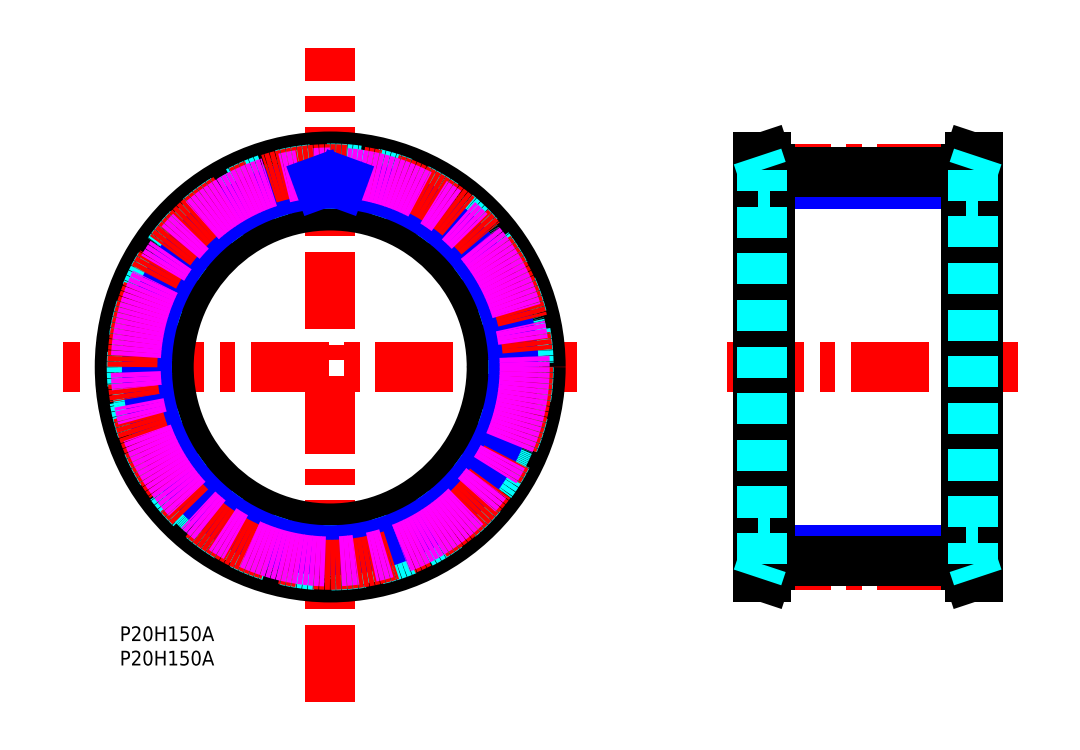
<metadata>
{"format":"dxf","ext":"dxf","renderer":"ezdxf+matplotlib","layout":"modelspace","background":"white","min_lineweight":24,"dpi":150}
</metadata>
<code>
0
SECTION
2
ENTITIES
0
TEXT
8
MSM_PART_NUMBER
10
0
20
-3.004
30
0
40
3
1
P20H150A
0
TEXT
8
MSM_PART_NUMBER
10
2e-16
20
-7.991
30
0
40
3
1
P20H150A
0
LINE
8
MSM_NARROW
10
172.8
20
90.45
30
0
11
132.8
21
90.45
31
0
0
LINE
8
MSM_NARROW
10
132.8
20
15.55
30
0
11
172.8
21
15.55
31
0
0
LINE
8
MSM_CENTER
10
124
20
53
30
0
11
183.6
21
53
31
0
0
LINE
8
MSM_CENTER
10
129.4
20
93.42
30
0
11
179.6
21
93.42
31
0
0
LINE
8
MSM_CENTER
10
129.4
20
12.57
30
0
11
177.3
21
12.57
31
0
0
LINE
8
MSM_CONTINUOUS
10
132.8
20
92.74
30
0
11
172.8
21
92.74
31
0
0
LINE
8
MSM_CONTINUOUS
10
132.8
20
13.26
30
0
11
172.8
21
13.26
31
0
0
LINE
8
MSM_CONTINUOUS
10
175.3
20
96
30
0
11
173.6
21
96
31
0
0
LINE
8
MSM_CONTINUOUS
10
173.6
20
10
30
0
11
175.3
21
10
31
0
0
LINE
8
MSM_CONTINUOUS
10
173.6
20
96
30
0
11
172.8
21
93.55
31
0
0
LINE
8
MSM_CONTINUOUS
10
172.8
20
12.45
30
0
11
173.6
21
10
31
0
0
LINE
8
MSM_CONTINUOUS
10
130.3
20
10
30
0
11
132
21
10
31
0
0
LINE
8
MSM_CONTINUOUS
10
132
20
96
30
0
11
130.3
21
96
31
0
0
LINE
8
MSM_CONTINUOUS
10
132
20
10
30
0
11
132.8
21
12.45
31
0
0
LINE
8
MSM_CONTINUOUS
10
132.8
20
93.55
30
0
11
132
21
96
31
0
0
LINE
8
MSM_CONTINUOUS
10
173.6
20
96
30
0
11
173.6
21
10
31
0
0
LINE
8
MSM_CONTINUOUS
10
175.3
20
96
30
0
11
175.3
21
10
31
0
0
LINE
8
MSM_CONTINUOUS
10
172.8
20
93.55
30
0
11
172.8
21
12.45
31
0
0
LINE
8
MSM_CONTINUOUS
10
130.3
20
10
30
0
11
130.3
21
96
31
0
0
LINE
8
MSM_CONTINUOUS
10
132
20
10
30
0
11
132
21
96
31
0
0
LINE
8
MSM_CONTINUOUS
10
132.8
20
12.45
30
0
11
132.8
21
93.55
31
0
0
LINE
8
MSM_DASHED
10
174.4
20
93.29
30
0
11
174.4
21
12.71
31
0
0
LINE
8
MSM_DASHED
10
131.2
20
12.71
30
0
11
131.2
21
93.29
31
0
0
LINE
8
MSM_DASHED
10
175.3
20
96
30
0
11
174.4
21
93.29
31
0
0
LINE
8
MSM_DASHED
10
174.4
20
12.71
30
0
11
175.3
21
10
31
0
0
LINE
8
MSM_DASHED
10
130.3
20
10
30
0
11
131.2
21
12.71
31
0
0
LINE
8
MSM_DASHED
10
131.2
20
93.29
30
0
11
130.3
21
96
31
0
0
LINE
8
MSM_DASHED
10
172.8
20
20
30
0
11
175.3
21
20
31
0
0
LINE
8
MSM_DASHED
10
175.3
20
86
30
0
11
172.8
21
86
31
0
0
LINE
8
MSM_DASHED
10
130.3
20
20
30
0
11
132.8
21
20
31
0
0
LINE
8
MSM_DASHED
10
132.8
20
86
30
0
11
130.3
21
86
31
0
0
LINE
8
MSM_CENTER
10
93.49
20
53
30
0
11
-11.64
21
53
31
0
0
LINE
8
MSM_CENTER
10
43
20
-15.51
30
0
11
43
21
118.2
31
0
0
CIRCLE
8
MSM_CONTINUOUS
10
43
20
53
30
0
40
40.29
0
CIRCLE
8
MSM_CONTINUOUS
10
43
20
53
30
0
40
43
0
CIRCLE
8
MSM_CONTINUOUS
10
43
20
53
30
0
40
33
0
CIRCLE
8
MSM_DASHED
10
43
20
53
30
0
40
40.55
0
ARC
8
MSM_DASHED
10
43
20
53
30
0
40
39.74
50
59.28
51
66.72
0
ARC
8
MSM_DASHED
10
62.89
20
86.48
30
0
40
0.8
50
344
51
59.28
0
LINE
8
MSM_DASHED
10
63.34
20
85.12
30
0
11
63.66
21
86.25
31
0
0
ARC
8
MSM_DASHED
10
64.11
20
84.9
30
0
40
0.8
50
164
51
236.5
0
ARC
8
MSM_DASHED
10
43
20
53
30
0
40
37.45
50
51.49
51
56.51
0
ARC
8
MSM_DASHED
10
66.82
20
82.93
30
0
40
0.8
50
231.5
51
304
0
LINE
8
MSM_DASHED
10
68.24
20
82.93
30
0
11
67.26
21
82.27
31
0
0
ARC
8
MSM_DASHED
10
68.69
20
82.26
30
0
40
0.8
50
48.72
51
124
0
ARC
8
MSM_DASHED
10
43
20
53
30
0
40
39.74
50
41.28
51
48.72
0
ARC
8
MSM_DASHED
10
72.26
20
78.69
30
0
40
0.8
50
326
51
41.28
0
LINE
8
MSM_DASHED
10
72.27
20
77.26
30
0
11
72.93
21
78.24
31
0
0
ARC
8
MSM_DASHED
10
72.93
20
76.82
30
0
40
0.8
50
146
51
218.5
0
ARC
8
MSM_DASHED
10
43
20
53
30
0
40
37.45
50
33.49
51
38.51
0
ARC
8
MSM_DASHED
10
74.9
20
74.11
30
0
40
0.8
50
213.5
51
286
0
LINE
8
MSM_DASHED
10
76.25
20
73.66
30
0
11
75.12
21
73.34
31
0
0
ARC
8
MSM_DASHED
10
76.48
20
72.89
30
0
40
0.8
50
30.72
51
106
0
ARC
8
MSM_DASHED
10
43
20
53
30
0
40
39.74
50
23.28
51
30.72
0
ARC
8
MSM_DASHED
10
78.77
20
68.39
30
0
40
0.8
50
308
51
23.28
0
LINE
8
MSM_DASHED
10
78.33
20
67.03
30
0
11
79.26
21
67.76
31
0
0
ARC
8
MSM_DASHED
10
78.83
20
66.4
30
0
40
0.8
50
128
51
200.5
0
ARC
8
MSM_DASHED
10
43
20
53
30
0
40
37.45
50
15.49
51
20.51
0
ARC
8
MSM_DASHED
10
79.86
20
63.22
30
0
40
0.8
50
195.5
51
268
0
LINE
8
MSM_DASHED
10
81.01
20
62.37
30
0
11
79.83
21
62.42
31
0
0
ARC
8
MSM_DASHED
10
80.98
20
61.57
30
0
40
0.8
50
12.72
51
88
0
ARC
8
MSM_DASHED
10
43
20
53
30
0
40
39.74
50
5.279
51
12.72
0
ARC
8
MSM_DASHED
10
81.77
20
56.58
30
0
40
0.8
50
290
51
5.279
0
LINE
8
MSM_DASHED
10
80.94
20
55.43
30
0
11
82.05
21
55.83
31
0
0
ARC
8
MSM_DASHED
10
81.21
20
54.68
30
0
40
0.8
50
110
51
182.5
0
ARC
8
MSM_DASHED
10
43
20
53
30
0
40
37.45
50
357.5
51
2.511
0
ARC
8
MSM_DASHED
10
81.21
20
51.32
30
0
40
0.8
50
177.5
51
250
0
LINE
8
MSM_DASHED
10
82.05
20
50.17
30
0
11
80.94
21
50.57
31
0
0
ARC
8
MSM_DASHED
10
81.77
20
49.42
30
0
40
0.8
50
354.7
51
70
0
ARC
8
MSM_DASHED
10
43
20
53
30
0
40
39.74
50
347.3
51
354.7
0
ARC
8
MSM_DASHED
10
80.98
20
44.43
30
0
40
0.8
50
272
51
347.3
0
LINE
8
MSM_DASHED
10
79.83
20
43.58
30
0
11
81.01
21
43.63
31
0
0
ARC
8
MSM_DASHED
10
79.86
20
42.78
30
0
40
0.8
50
92
51
164.5
0
ARC
8
MSM_DASHED
10
43
20
53
30
0
40
37.45
50
339.5
51
344.5
0
ARC
8
MSM_DASHED
10
78.83
20
39.6
30
0
40
0.8
50
159.5
51
232
0
LINE
8
MSM_DASHED
10
79.26
20
38.24
30
0
11
78.33
21
38.97
31
0
0
ARC
8
MSM_DASHED
10
78.77
20
37.61
30
0
40
0.8
50
336.7
51
52
0
ARC
8
MSM_DASHED
10
43
20
53
30
0
40
39.74
50
329.3
51
336.7
0
ARC
8
MSM_DASHED
10
76.48
20
33.11
30
0
40
0.8
50
254
51
329.3
0
LINE
8
MSM_DASHED
10
75.12
20
32.66
30
0
11
76.25
21
32.34
31
0
0
ARC
8
MSM_DASHED
10
74.9
20
31.89
30
0
40
0.8
50
74
51
146.5
0
ARC
8
MSM_DASHED
10
43
20
53
30
0
40
37.45
50
321.5
51
326.5
0
ARC
8
MSM_DASHED
10
72.93
20
29.18
30
0
40
0.8
50
141.5
51
214
0
LINE
8
MSM_DASHED
10
72.93
20
27.76
30
0
11
72.27
21
28.74
31
0
0
ARC
8
MSM_DASHED
10
72.26
20
27.31
30
0
40
0.8
50
318.7
51
34
0
ARC
8
MSM_DASHED
10
43
20
53
30
0
40
39.74
50
311.3
51
318.7
0
ARC
8
MSM_DASHED
10
68.69
20
23.74
30
0
40
0.8
50
236
51
311.3
0
LINE
8
MSM_DASHED
10
67.26
20
23.73
30
0
11
68.24
21
23.07
31
0
0
ARC
8
MSM_DASHED
10
66.82
20
23.07
30
0
40
0.8
50
56
51
128.5
0
ARC
8
MSM_DASHED
10
43
20
53
30
0
40
37.45
50
303.5
51
308.5
0
ARC
8
MSM_DASHED
10
64.11
20
21.1
30
0
40
0.8
50
123.5
51
196
0
LINE
8
MSM_DASHED
10
63.66
20
19.75
30
0
11
63.34
21
20.88
31
0
0
ARC
8
MSM_DASHED
10
62.89
20
19.52
30
0
40
0.8
50
300.7
51
16
0
ARC
8
MSM_DASHED
10
43
20
53
30
0
40
39.74
50
293.3
51
300.7
0
ARC
8
MSM_DASHED
10
58.39
20
17.23
30
0
40
0.8
50
218
51
293.3
0
LINE
8
MSM_DASHED
10
57.03
20
17.67
30
0
11
57.76
21
16.74
31
0
0
ARC
8
MSM_DASHED
10
56.4
20
17.17
30
0
40
0.8
50
38
51
110.5
0
ARC
8
MSM_DASHED
10
43
20
53
30
0
40
37.45
50
285.5
51
290.5
0
ARC
8
MSM_DASHED
10
53.22
20
16.14
30
0
40
0.8
50
105.5
51
178
0
LINE
8
MSM_DASHED
10
52.37
20
14.99
30
0
11
52.42
21
16.17
31
0
0
ARC
8
MSM_DASHED
10
51.57
20
15.02
30
0
40
0.8
50
282.7
51
358
0
ARC
8
MSM_DASHED
10
43
20
53
30
0
40
39.74
50
275.3
51
282.7
0
ARC
8
MSM_DASHED
10
46.58
20
14.23
30
0
40
0.8
50
200
51
275.3
0
LINE
8
MSM_DASHED
10
45.43
20
15.06
30
0
11
45.83
21
13.95
31
0
0
ARC
8
MSM_DASHED
10
44.68
20
14.79
30
0
40
0.8
50
20
51
92.51
0
ARC
8
MSM_DASHED
10
43
20
53
30
0
40
37.45
50
267.5
51
272.5
0
ARC
8
MSM_DASHED
10
41.32
20
14.79
30
0
40
0.8
50
87.49
51
160
0
LINE
8
MSM_DASHED
10
40.17
20
13.95
30
0
11
40.57
21
15.06
31
0
0
ARC
8
MSM_DASHED
10
39.42
20
14.23
30
0
40
0.8
50
264.7
51
340
0
ARC
8
MSM_DASHED
10
43
20
53
30
0
40
39.74
50
257.3
51
264.7
0
ARC
8
MSM_DASHED
10
34.43
20
15.02
30
0
40
0.8
50
182
51
257.3
0
LINE
8
MSM_DASHED
10
33.58
20
16.17
30
0
11
33.63
21
14.99
31
0
0
ARC
8
MSM_DASHED
10
32.78
20
16.14
30
0
40
0.8
50
2
51
74.51
0
ARC
8
MSM_DASHED
10
43
20
53
30
0
40
37.45
50
249.5
51
254.5
0
ARC
8
MSM_DASHED
10
29.6
20
17.17
30
0
40
0.8
50
69.49
51
142
0
LINE
8
MSM_DASHED
10
28.24
20
16.74
30
0
11
28.97
21
17.67
31
0
0
ARC
8
MSM_DASHED
10
27.61
20
17.23
30
0
40
0.8
50
246.7
51
322
0
ARC
8
MSM_DASHED
10
43
20
53
30
0
40
39.74
50
239.3
51
246.7
0
ARC
8
MSM_DASHED
10
23.11
20
19.52
30
0
40
0.8
50
164
51
239.3
0
LINE
8
MSM_DASHED
10
22.66
20
20.88
30
0
11
22.34
21
19.75
31
0
0
ARC
8
MSM_DASHED
10
21.89
20
21.1
30
0
40
0.8
50
344
51
56.51
0
ARC
8
MSM_DASHED
10
43
20
53
30
0
40
37.45
50
231.5
51
236.5
0
ARC
8
MSM_DASHED
10
19.18
20
23.07
30
0
40
0.8
50
51.49
51
124
0
LINE
8
MSM_DASHED
10
17.76
20
23.07
30
0
11
18.74
21
23.73
31
0
0
ARC
8
MSM_DASHED
10
17.31
20
23.74
30
0
40
0.8
50
228.7
51
304
0
ARC
8
MSM_DASHED
10
43
20
53
30
0
40
39.74
50
221.3
51
228.7
0
ARC
8
MSM_DASHED
10
13.74
20
27.31
30
0
40
0.8
50
146
51
221.3
0
LINE
8
MSM_DASHED
10
13.73
20
28.74
30
0
11
13.07
21
27.76
31
0
0
ARC
8
MSM_DASHED
10
13.07
20
29.18
30
0
40
0.8
50
326
51
38.51
0
ARC
8
MSM_DASHED
10
43
20
53
30
0
40
37.45
50
213.5
51
218.5
0
ARC
8
MSM_DASHED
10
11.1
20
31.89
30
0
40
0.8
50
33.49
51
106
0
LINE
8
MSM_DASHED
10
9.745
20
32.34
30
0
11
10.88
21
32.66
31
0
0
ARC
8
MSM_DASHED
10
9.525
20
33.11
30
0
40
0.8
50
210.7
51
286
0
ARC
8
MSM_DASHED
10
43
20
53
30
0
40
39.74
50
203.3
51
210.7
0
ARC
8
MSM_DASHED
10
7.23
20
37.61
30
0
40
0.8
50
128
51
203.3
0
LINE
8
MSM_DASHED
10
7.667
20
38.97
30
0
11
6.737
21
38.24
31
0
0
ARC
8
MSM_DASHED
10
7.175
20
39.6
30
0
40
0.8
50
308
51
20.51
0
ARC
8
MSM_DASHED
10
43
20
53
30
0
40
37.45
50
195.5
51
200.5
0
ARC
8
MSM_DASHED
10
6.139
20
42.78
30
0
40
0.8
50
15.49
51
88
0
LINE
8
MSM_DASHED
10
4.988
20
43.63
30
0
11
6.167
21
43.58
31
0
0
ARC
8
MSM_DASHED
10
5.016
20
44.43
30
0
40
0.8
50
192.7
51
268
0
ARC
8
MSM_DASHED
10
43
20
53
30
0
40
39.74
50
185.3
51
192.7
0
ARC
8
MSM_DASHED
10
4.225
20
49.42
30
0
40
0.8
50
110
51
185.3
0
LINE
8
MSM_DASHED
10
5.06
20
50.57
30
0
11
3.952
21
50.17
31
0
0
ARC
8
MSM_DASHED
10
4.787
20
51.32
30
0
40
0.8
50
290
51
2.511
0
ARC
8
MSM_DASHED
10
43
20
53
30
0
40
37.45
50
177.5
51
182.5
0
ARC
8
MSM_DASHED
10
4.787
20
54.68
30
0
40
0.8
50
357.5
51
70
0
LINE
8
MSM_DASHED
10
3.952
20
55.83
30
0
11
5.06
21
55.43
31
0
0
ARC
8
MSM_DASHED
10
4.225
20
56.58
30
0
40
0.8
50
174.7
51
250
0
ARC
8
MSM_DASHED
10
43
20
53
30
0
40
39.74
50
167.3
51
174.7
0
ARC
8
MSM_DASHED
10
5.016
20
61.57
30
0
40
0.8
50
92
51
167.3
0
LINE
8
MSM_DASHED
10
6.167
20
62.42
30
0
11
4.988
21
62.37
31
0
0
ARC
8
MSM_DASHED
10
6.139
20
63.22
30
0
40
0.8
50
272
51
344.5
0
ARC
8
MSM_DASHED
10
43
20
53
30
0
40
37.45
50
159.5
51
164.5
0
ARC
8
MSM_DASHED
10
7.175
20
66.4
30
0
40
0.8
50
339.5
51
52
0
LINE
8
MSM_DASHED
10
6.737
20
67.76
30
0
11
7.667
21
67.03
31
0
0
ARC
8
MSM_DASHED
10
7.23
20
68.39
30
0
40
0.8
50
156.7
51
232
0
ARC
8
MSM_DASHED
10
43
20
53
30
0
40
39.74
50
149.3
51
156.7
0
ARC
8
MSM_DASHED
10
9.525
20
72.89
30
0
40
0.8
50
74
51
149.3
0
LINE
8
MSM_DASHED
10
10.88
20
73.34
30
0
11
9.745
21
73.66
31
0
0
ARC
8
MSM_DASHED
10
11.1
20
74.11
30
0
40
0.8
50
254
51
326.5
0
ARC
8
MSM_DASHED
10
43
20
53
30
0
40
37.45
50
141.5
51
146.5
0
ARC
8
MSM_DASHED
10
13.07
20
76.82
30
0
40
0.8
50
321.5
51
34
0
LINE
8
MSM_DASHED
10
13.07
20
78.24
30
0
11
13.73
21
77.26
31
0
0
ARC
8
MSM_DASHED
10
13.74
20
78.69
30
0
40
0.8
50
138.7
51
214
0
ARC
8
MSM_DASHED
10
43
20
53
30
0
40
39.74
50
131.3
51
138.7
0
ARC
8
MSM_DASHED
10
17.31
20
82.26
30
0
40
0.8
50
56
51
131.3
0
LINE
8
MSM_DASHED
10
18.74
20
82.27
30
0
11
17.76
21
82.93
31
0
0
ARC
8
MSM_DASHED
10
19.18
20
82.93
30
0
40
0.8
50
236
51
308.5
0
ARC
8
MSM_DASHED
10
43
20
53
30
0
40
37.45
50
123.5
51
128.5
0
ARC
8
MSM_DASHED
10
21.89
20
84.9
30
0
40
0.8
50
303.5
51
16
0
LINE
8
MSM_DASHED
10
22.34
20
86.25
30
0
11
22.66
21
85.12
31
0
0
ARC
8
MSM_DASHED
10
23.11
20
86.48
30
0
40
0.8
50
120.7
51
196
0
ARC
8
MSM_DASHED
10
43
20
53
30
0
40
39.74
50
113.3
51
120.7
0
ARC
8
MSM_DASHED
10
27.61
20
88.77
30
0
40
0.8
50
38
51
113.3
0
LINE
8
MSM_DASHED
10
28.97
20
88.33
30
0
11
28.24
21
89.26
31
0
0
ARC
8
MSM_DASHED
10
29.6
20
88.83
30
0
40
0.8
50
218
51
290.5
0
ARC
8
MSM_DASHED
10
43
20
53
30
0
40
37.45
50
105.5
51
110.5
0
ARC
8
MSM_DASHED
10
32.78
20
89.86
30
0
40
0.8
50
285.5
51
358
0
LINE
8
MSM_DASHED
10
33.63
20
91.01
30
0
11
33.58
21
89.83
31
0
0
ARC
8
MSM_DASHED
10
34.43
20
90.98
30
0
40
0.8
50
102.7
51
178
0
ARC
8
MSM_DASHED
10
43
20
53
30
0
40
39.74
50
95.28
51
102.7
0
ARC
8
MSM_DASHED
10
39.42
20
91.77
30
0
40
0.8
50
20
51
95.28
0
LINE
8
MSM_DASHED
10
40.57
20
90.94
30
0
11
40.17
21
92.05
31
0
0
ARC
8
MSM_DASHED
10
41.32
20
91.21
30
0
40
0.8
50
200
51
272.5
0
ARC
8
MSM_DASHED
10
43
20
53
30
0
40
37.45
50
87.49
51
92.51
0
ARC
8
MSM_DASHED
10
44.68
20
91.21
30
0
40
0.8
50
267.5
51
340
0
LINE
8
MSM_DASHED
10
45.83
20
92.05
30
0
11
45.43
21
90.94
31
0
0
ARC
8
MSM_DASHED
10
46.58
20
91.77
30
0
40
0.8
50
84.72
51
160
0
ARC
8
MSM_DASHED
10
43
20
53
30
0
40
39.74
50
77.28
51
84.72
0
ARC
8
MSM_DASHED
10
51.57
20
90.98
30
0
40
0.8
50
2
51
77.28
0
LINE
8
MSM_DASHED
10
52.42
20
89.83
30
0
11
52.37
21
91.01
31
0
0
ARC
8
MSM_DASHED
10
53.22
20
89.86
30
0
40
0.8
50
182
51
254.5
0
ARC
8
MSM_DASHED
10
43
20
53
30
0
40
37.45
50
69.49
51
74.51
0
ARC
8
MSM_DASHED
10
56.4
20
88.83
30
0
40
0.8
50
249.5
51
322
0
LINE
8
MSM_DASHED
10
57.76
20
89.26
30
0
11
57.03
21
88.33
31
0
0
ARC
8
MSM_DASHED
10
58.39
20
88.77
30
0
40
0.8
50
66.72
51
142
0
CIRCLE
8
MSM_NARROW
10
43
20
53
30
0
40
37.45
0
CIRCLE
8
MSM_CENTER
10
43
20
53
30
0
40
40.42
0
CIRCLE
8
MSM_IMAGINARY
10
43
20
53
30
0
40
39.74
0
LINE
8
MSM_NARROW
10
40.57
20
90.94
30
0
11
40.77
21
90.38
31
0
0
LINE
8
MSM_NARROW
10
45.43
20
90.94
30
0
11
45.23
21
90.38
31
0
0
VIEWPORT
8
0
10
143.4
20
99.96
30
0
40
429.7
41
222.2
68
     1
69
     1
0
VIEWPORT
8
MSM_DIMENSION
10
143.4
20
99.96
30
0
40
229.5
41
159.9
68
     2
69
     2
0
ENDSEC
0
EOF

</code>
